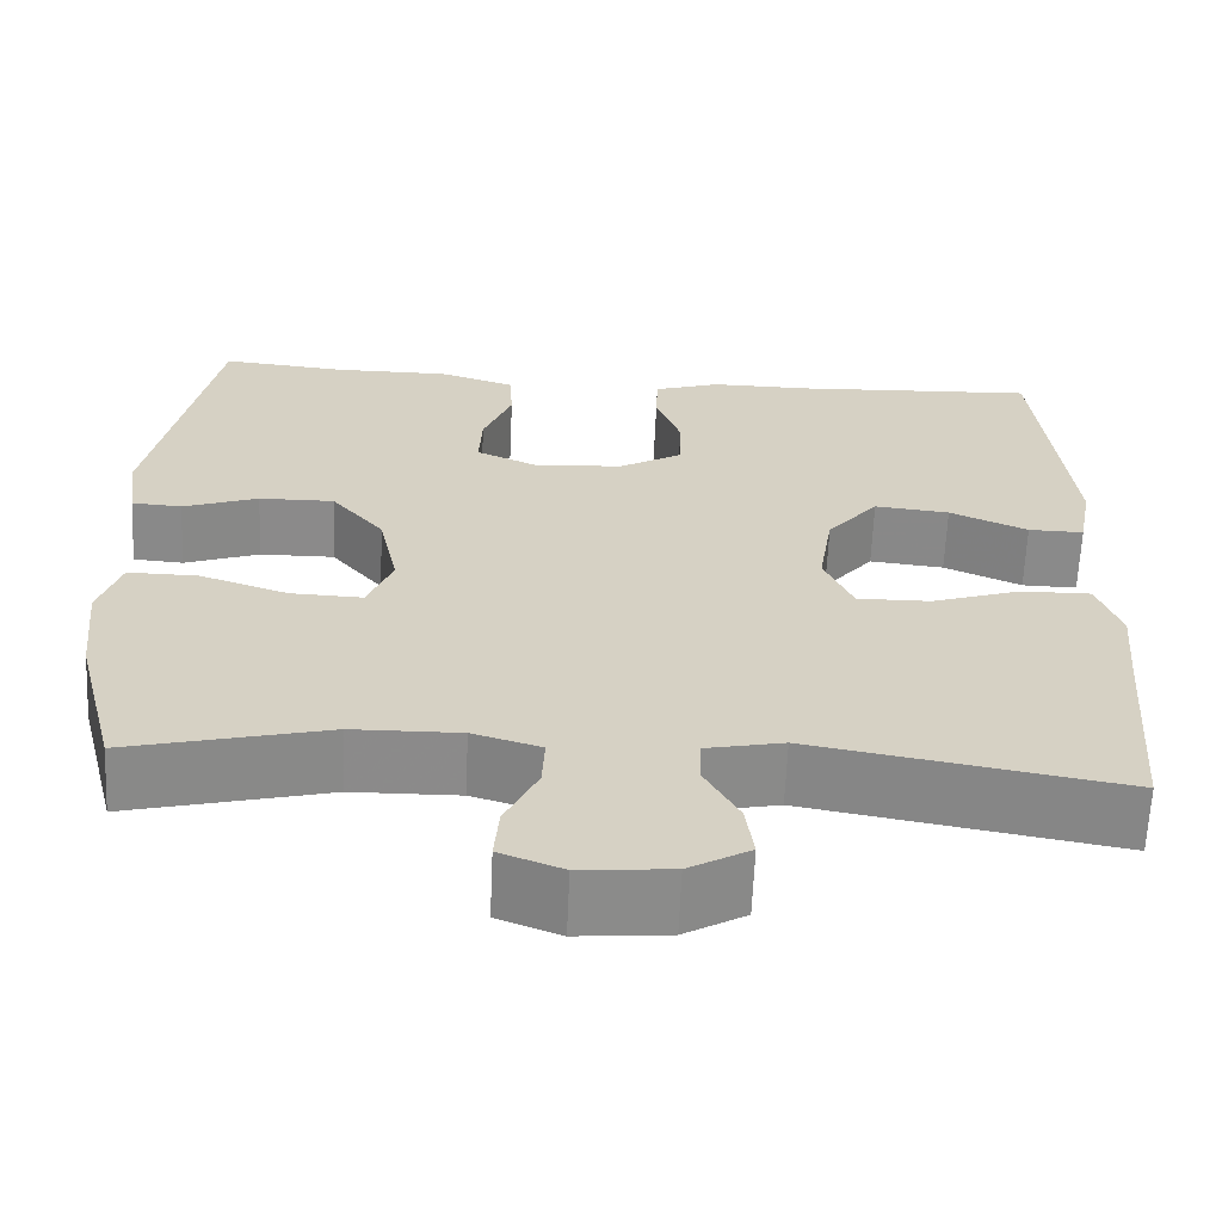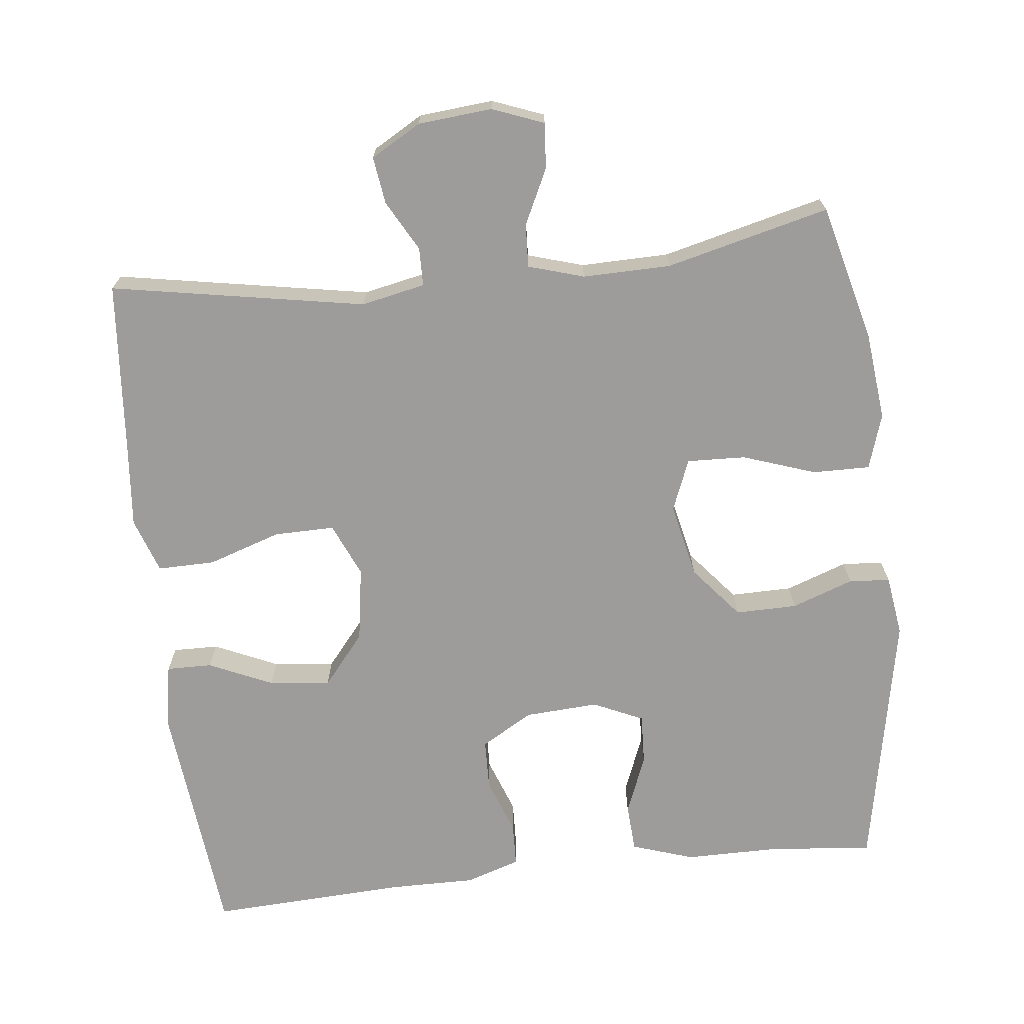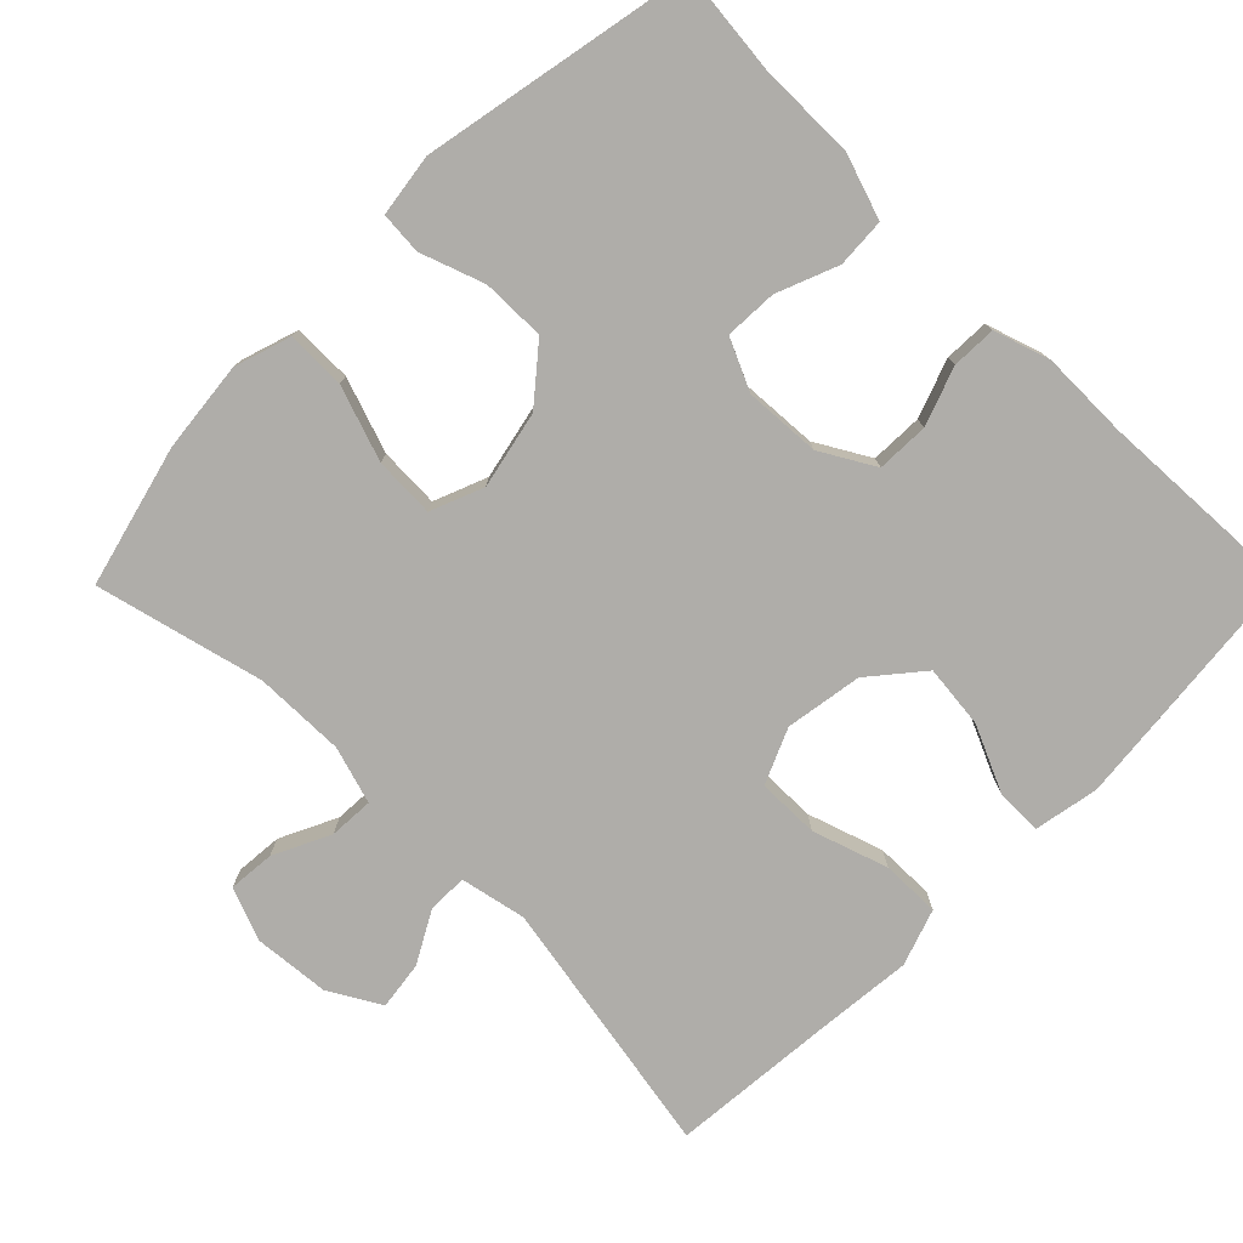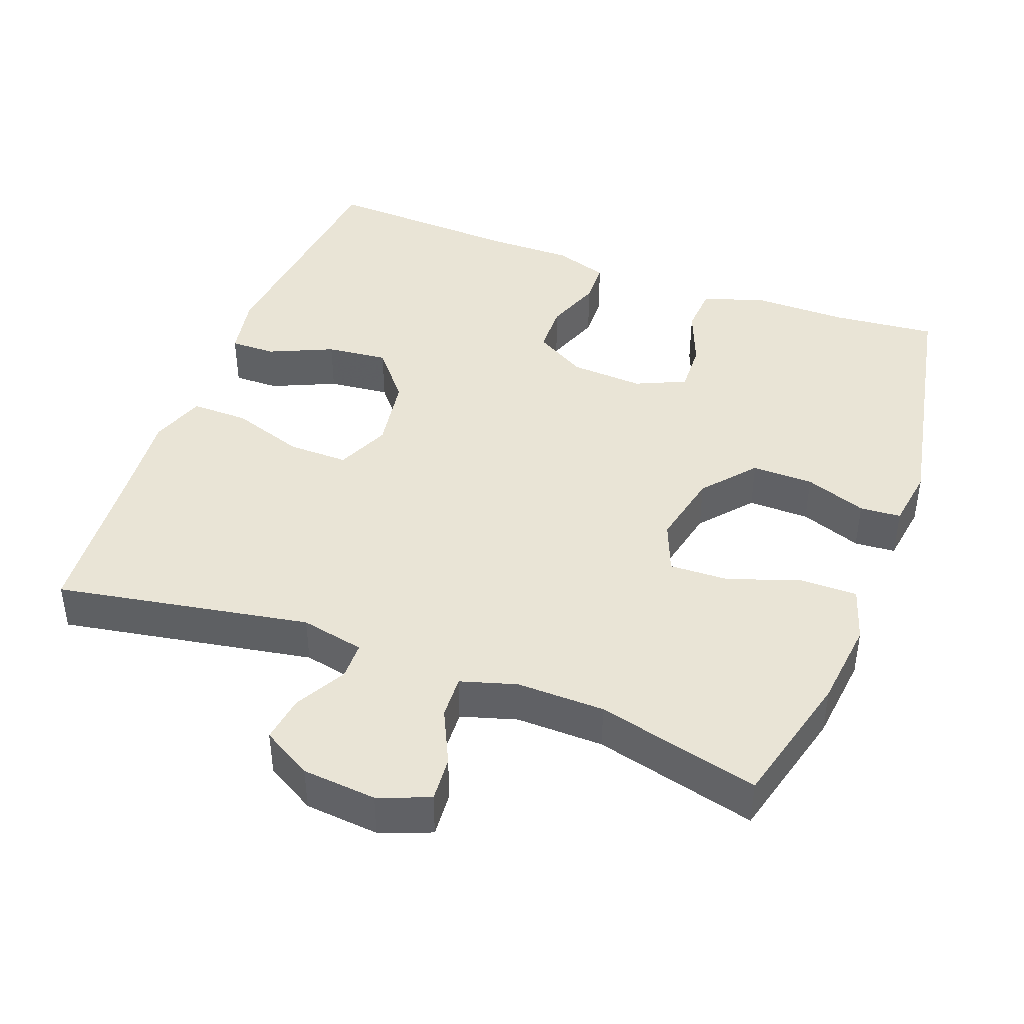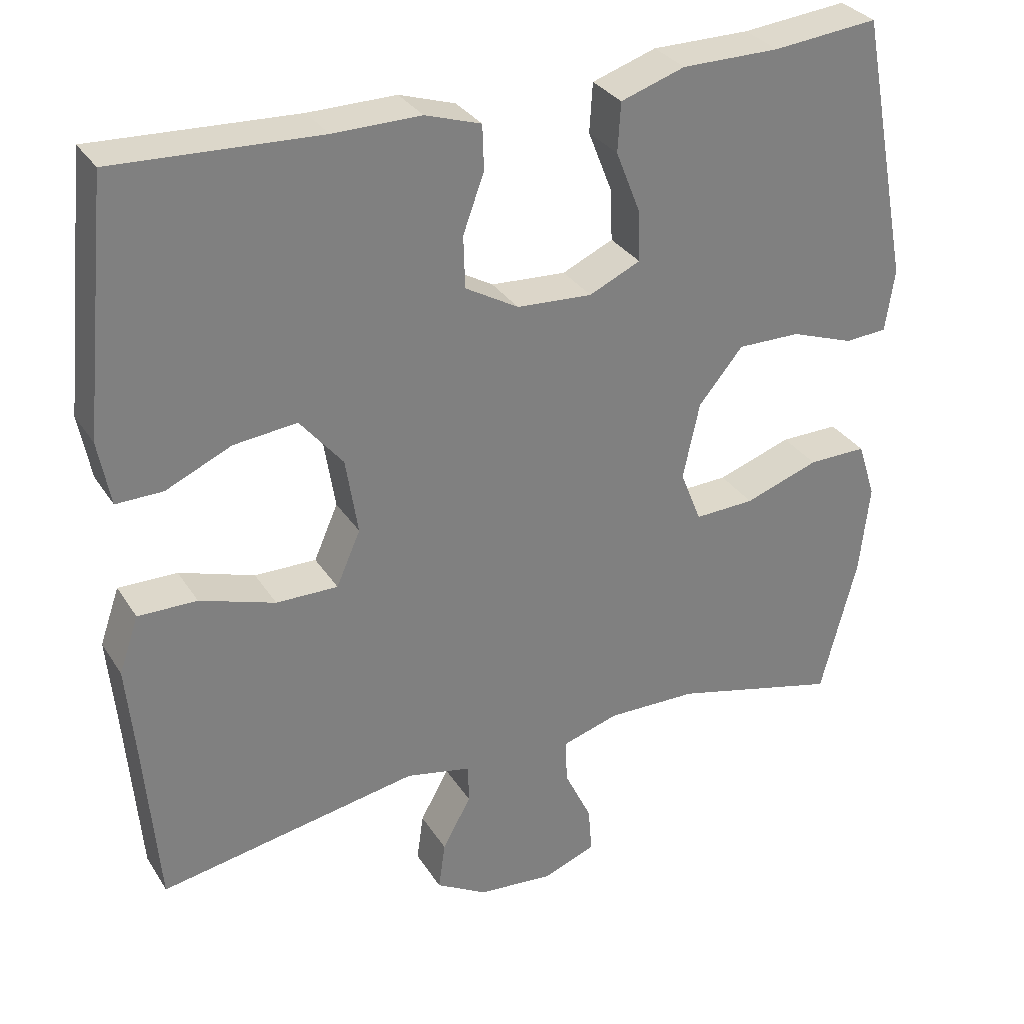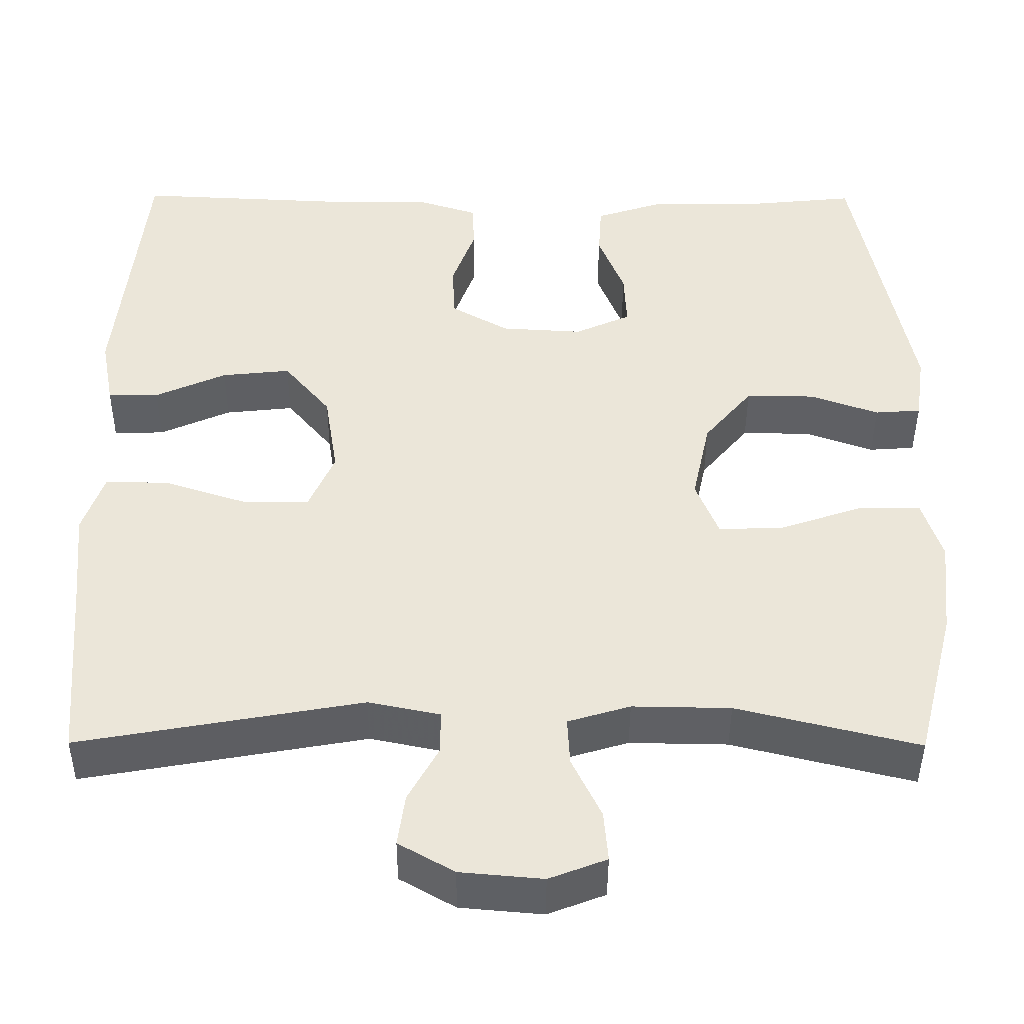
<metadata>
{"format":"obj","ext":"obj","renderer":"f3d","projection":"perspective","resolution":1024,"background":"white","views":[{"elev":-63.6,"azim":-2.5,"up":"+Z"},{"elev":-70.2,"azim":-173.6,"up":"+Y"},{"elev":-77.3,"azim":-44.8,"up":"+Y"},{"elev":42.7,"azim":-159.3,"up":"+Y"},{"elev":31.3,"azim":152.9,"up":"+Z"},{"elev":-43.3,"azim":179.7,"up":"+Z"}]}
</metadata>
<code>
v 0.5 0.07 0.5
v 0.534 0.07 0.169
v 0.518 0.07 0.083
v 0.456 0.07 0.084
v 0.369 0.07 0.123
v 0.285 0.07 0.132
v 0.228 0.07 0.063
v 0.212 0.07 -0.039
v 0.244 0.07 -0.112
v 0.326 0.07 -0.111
v 0.426 0.07 -0.078
v 0.504 0.07 -0.077
v 0.53 0.07 -0.152
v 0.519 0.07 -0.27
v 0.5 0.07 -0.5
v 0.154 0.07 -0.438
v 0.067 0.07 -0.456
v 0.066 0.07 -0.508
v 0.104 0.07 -0.577
v 0.113 0.07 -0.641
v 0.045 0.07 -0.68
v -0.056 0.07 -0.689
v -0.126 0.07 -0.662
v -0.121 0.07 -0.6
v -0.085 0.07 -0.525
v -0.082 0.07 -0.466
v -0.158 0.07 -0.443
v -0.278 0.07 -0.445
v -0.5 0.07 -0.5
v -0.548 0.07 -0.313
v -0.561 0.07 -0.193
v -0.537 0.07 -0.118
v -0.459 0.07 -0.119
v -0.36 0.07 -0.153
v -0.28 0.07 -0.156
v -0.252 0.07 -0.086
v -0.274 0.07 0.016
v -0.333 0.07 0.087
v -0.417 0.07 0.086
v -0.501 0.07 0.056
v -0.557 0.07 0.06
v -0.569 0.07 0.143
v -0.5 0.07 0.5
v -0.36 0.07 0.486
v -0.23 0.07 0.486
v -0.145 0.07 0.458
v -0.141 0.07 0.393
v -0.173 0.07 0.312
v -0.176 0.07 0.243
v -0.108 0.07 0.212
v -0.008 0.07 0.218
v 0.063 0.07 0.259
v 0.065 0.07 0.328
v 0.037 0.07 0.405
v 0.039 0.07 0.464
v 0.113 0.07 0.488
v 0.229 0.07 0.487
v 0.5 0 0.5
v 0.534 0 0.169
v 0.518 0 0.083
v 0.456 0 0.084
v 0.369 0 0.123
v 0.285 0 0.132
v 0.228 0 0.063
v 0.212 0 -0.039
v 0.244 0 -0.112
v 0.326 0 -0.111
v 0.426 0 -0.078
v 0.504 0 -0.077
v 0.53 0 -0.152
v 0.519 0 -0.27
v 0.5 0 -0.5
v 0.154 0 -0.438
v 0.067 0 -0.456
v 0.066 0 -0.508
v 0.104 0 -0.577
v 0.113 0 -0.641
v 0.045 0 -0.68
v -0.056 0 -0.689
v -0.126 0 -0.662
v -0.121 0 -0.6
v -0.085 0 -0.525
v -0.082 0 -0.466
v -0.158 0 -0.443
v -0.278 0 -0.445
v -0.5 0 -0.5
v -0.548 0 -0.313
v -0.561 0 -0.193
v -0.537 0 -0.118
v -0.459 0 -0.119
v -0.36 0 -0.153
v -0.28 0 -0.156
v -0.252 0 -0.086
v -0.274 0 0.016
v -0.333 0 0.087
v -0.417 0 0.086
v -0.501 0 0.056
v -0.557 0 0.06
v -0.569 0 0.143
v -0.5 0 0.5
v -0.36 0 0.486
v -0.23 0 0.486
v -0.145 0 0.458
v -0.141 0 0.393
v -0.173 0 0.312
v -0.176 0 0.243
v -0.108 0 0.212
v -0.008 0 0.218
v 0.063 0 0.259
v 0.065 0 0.328
v 0.037 0 0.405
v 0.039 0 0.464
v 0.113 0 0.488
v 0.229 0 0.487
f 54 55 56 57
f 53 54 57 1
f 52 53 1 2
f 51 52 2
f 50 51 2
f 45 46 47 48
f 44 45 48 49
f 43 44 49
f 42 43 49
f 39 40 41 42
f 38 39 42 49
f 37 38 49 50
f 31 32 33 34
f 31 34 35
f 28 29 30 31
f 27 28 31 35
f 26 27 35 36
f 22 23 24 25
f 22 25 26
f 21 22 26
f 18 19 20 21
f 17 18 21 26
f 16 17 26 36
f 14 15 16 36
f 10 11 12 13
f 9 10 13 14
f 2 3 4 5
f 2 5 6
f 50 2 6
f 37 50 6 7
f 9 14 36 37
f 8 9 37
f 7 8 37
f 114 113 112 111
f 58 114 111 110
f 59 58 110 109
f 59 109 108
f 59 108 107
f 105 104 103 102
f 106 105 102 101
f 106 101 100
f 106 100 99
f 99 98 97 96
f 106 99 96 95
f 107 106 95 94
f 91 90 89 88
f 92 91 88
f 88 87 86 85
f 92 88 85 84
f 93 92 84 83
f 82 81 80 79
f 83 82 79
f 83 79 78
f 78 77 76 75
f 83 78 75 74
f 93 83 74 73
f 93 73 72 71
f 70 69 68 67
f 71 70 67 66
f 62 61 60 59
f 63 62 59
f 63 59 107
f 64 63 107 94
f 94 93 71 66
f 94 66 65
f 94 65 64
f 1 58 59 2
f 2 59 60 3
f 3 60 61 4
f 4 61 62 5
f 5 62 63 6
f 6 63 64 7
f 7 64 65 8
f 8 65 66 9
f 9 66 67 10
f 10 67 68 11
f 11 68 69 12
f 12 69 70 13
f 13 70 71 14
f 14 71 72 15
f 15 72 73 16
f 16 73 74 17
f 17 74 75 18
f 18 75 76 19
f 19 76 77 20
f 20 77 78 21
f 21 78 79 22
f 22 79 80 23
f 23 80 81 24
f 24 81 82 25
f 25 82 83 26
f 26 83 84 27
f 27 84 85 28
f 28 85 86 29
f 29 86 87 30
f 30 87 88 31
f 31 88 89 32
f 32 89 90 33
f 33 90 91 34
f 34 91 92 35
f 35 92 93 36
f 36 93 94 37
f 37 94 95 38
f 38 95 96 39
f 39 96 97 40
f 40 97 98 41
f 41 98 99 42
f 42 99 100 43
f 43 100 101 44
f 44 101 102 45
f 45 102 103 46
f 46 103 104 47
f 47 104 105 48
f 48 105 106 49
f 49 106 107 50
f 50 107 108 51
f 51 108 109 52
f 52 109 110 53
f 53 110 111 54
f 54 111 112 55
f 55 112 113 56
f 56 113 114 57
f 57 114 58 1

</code>
